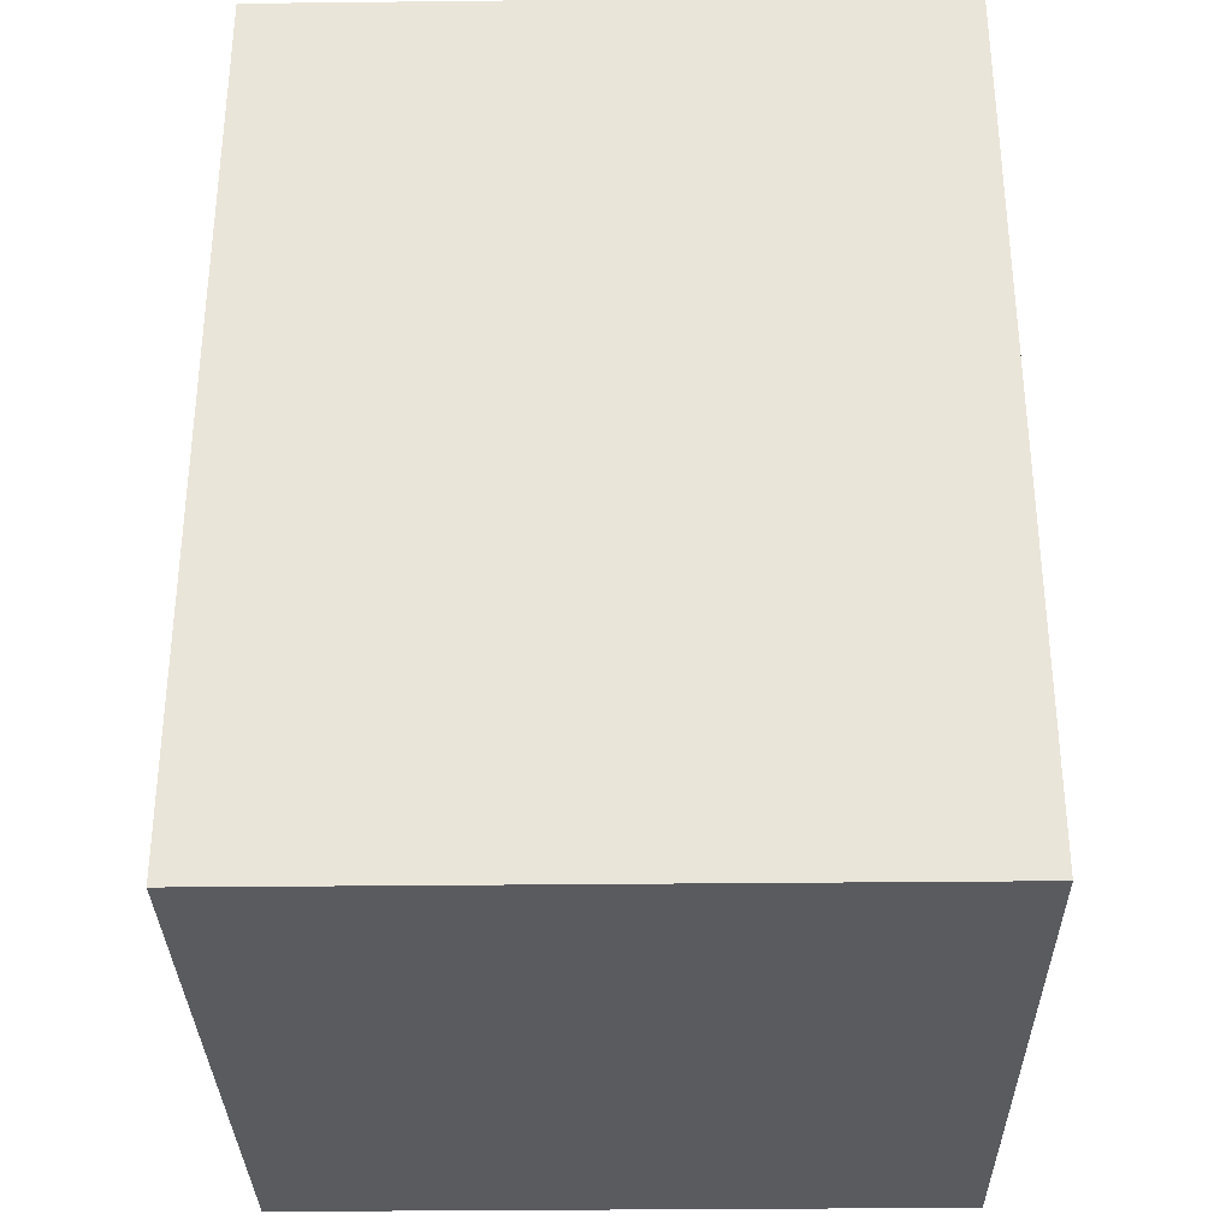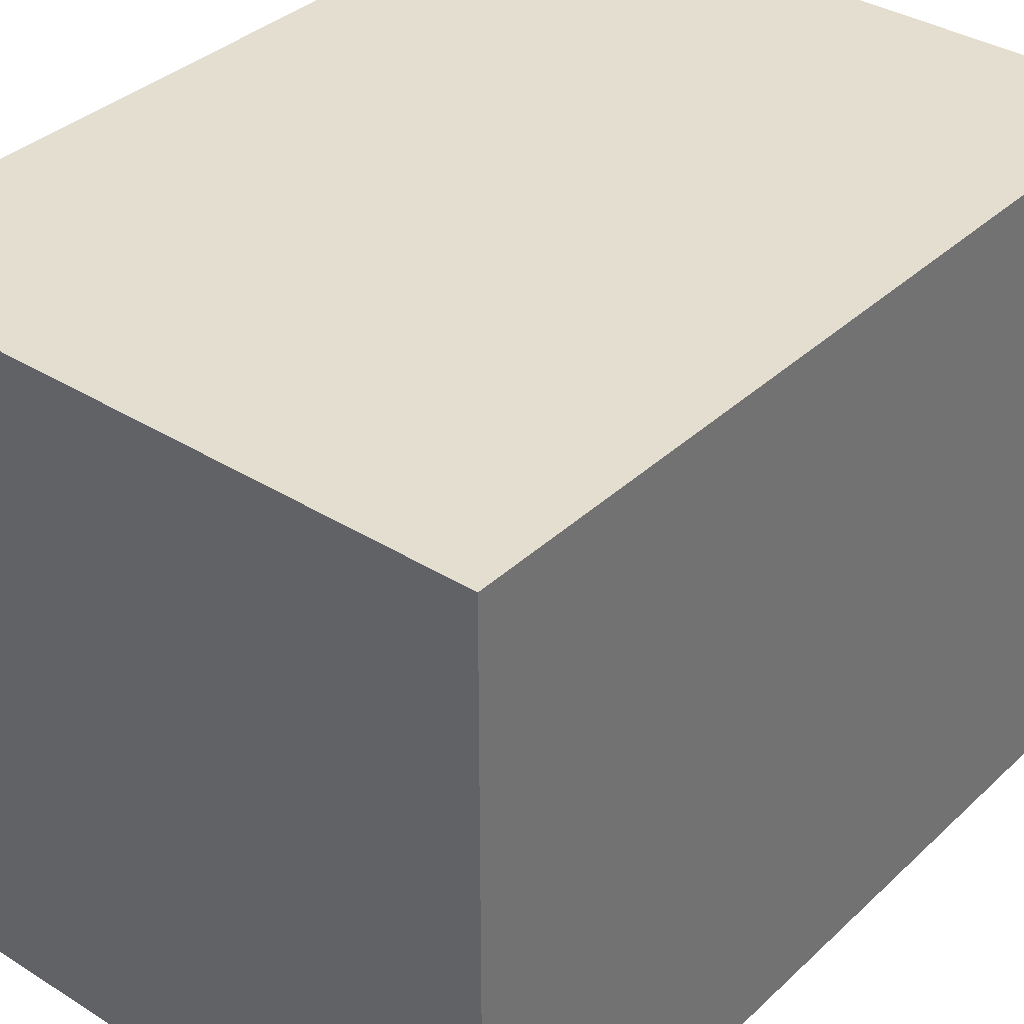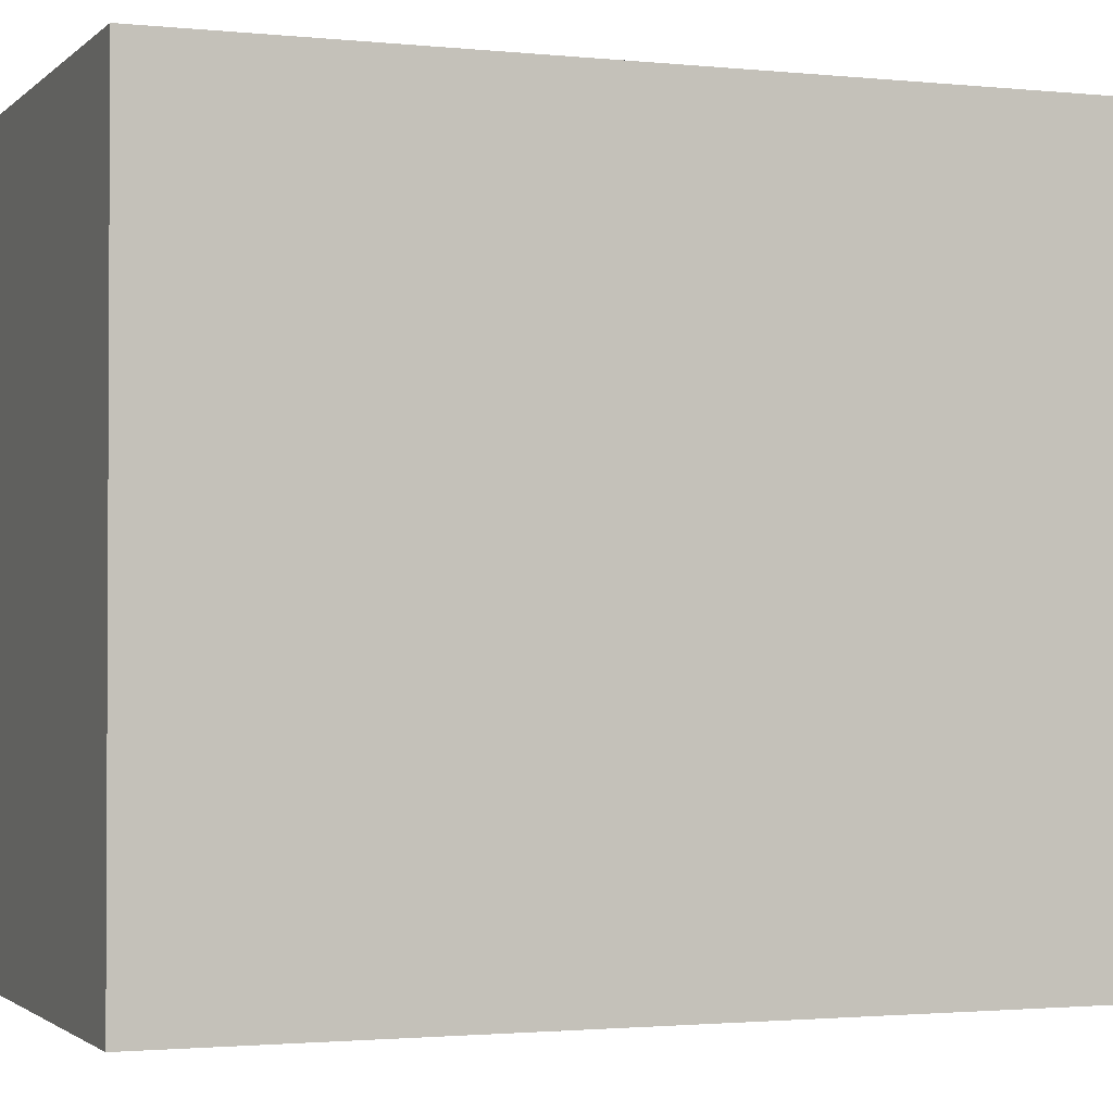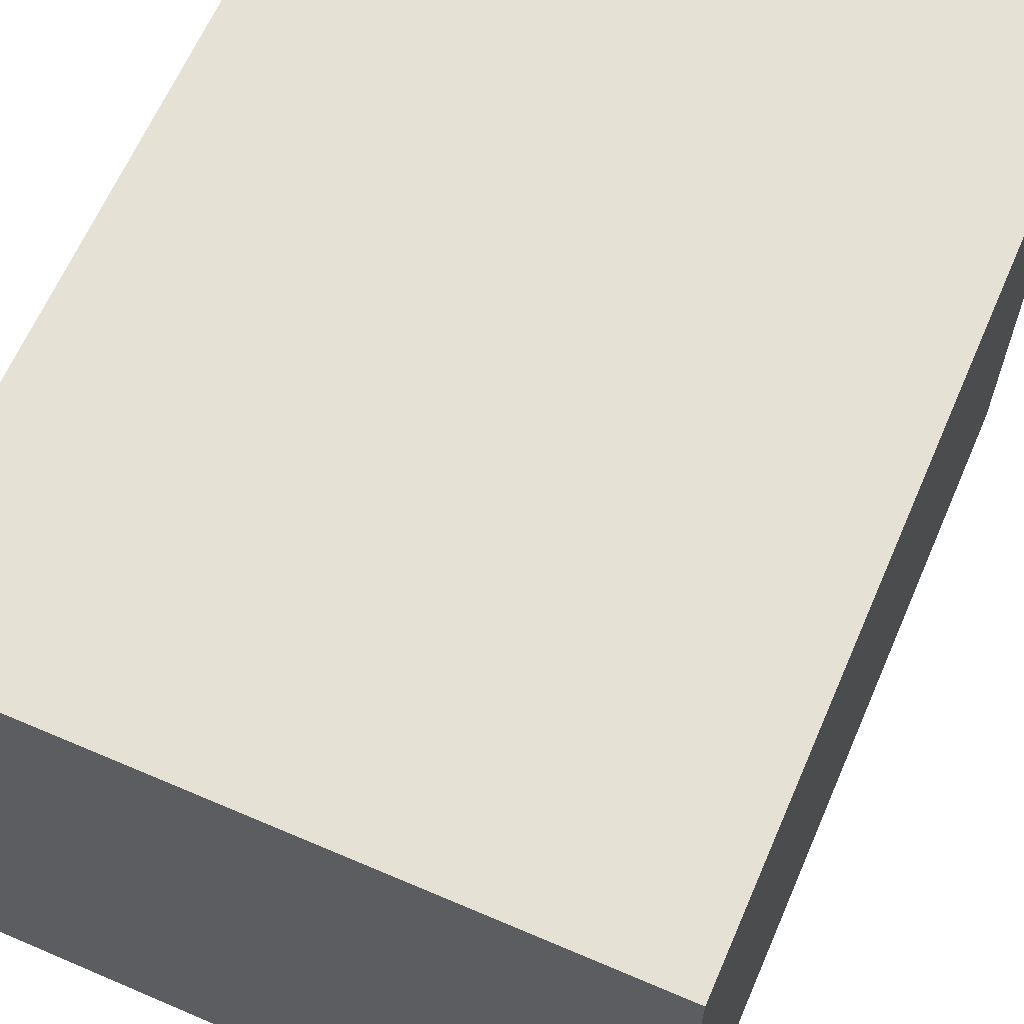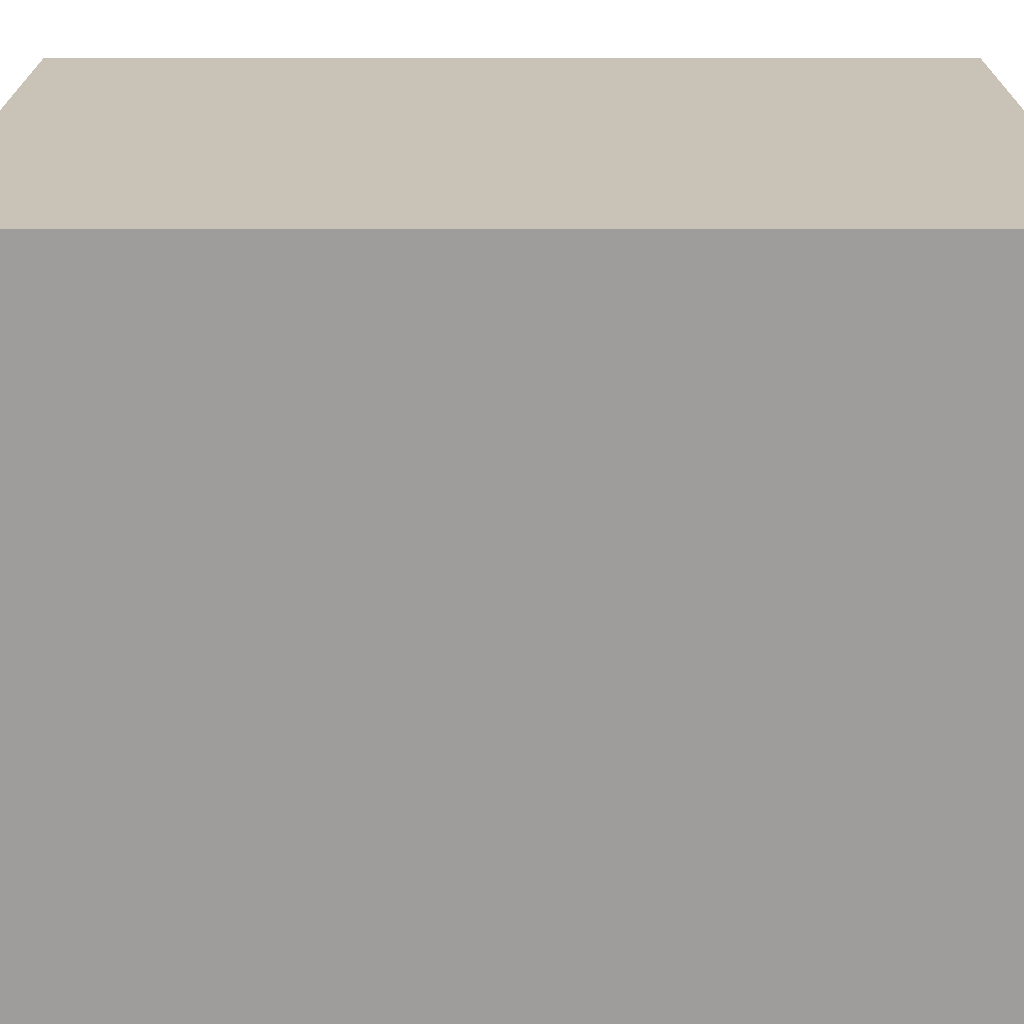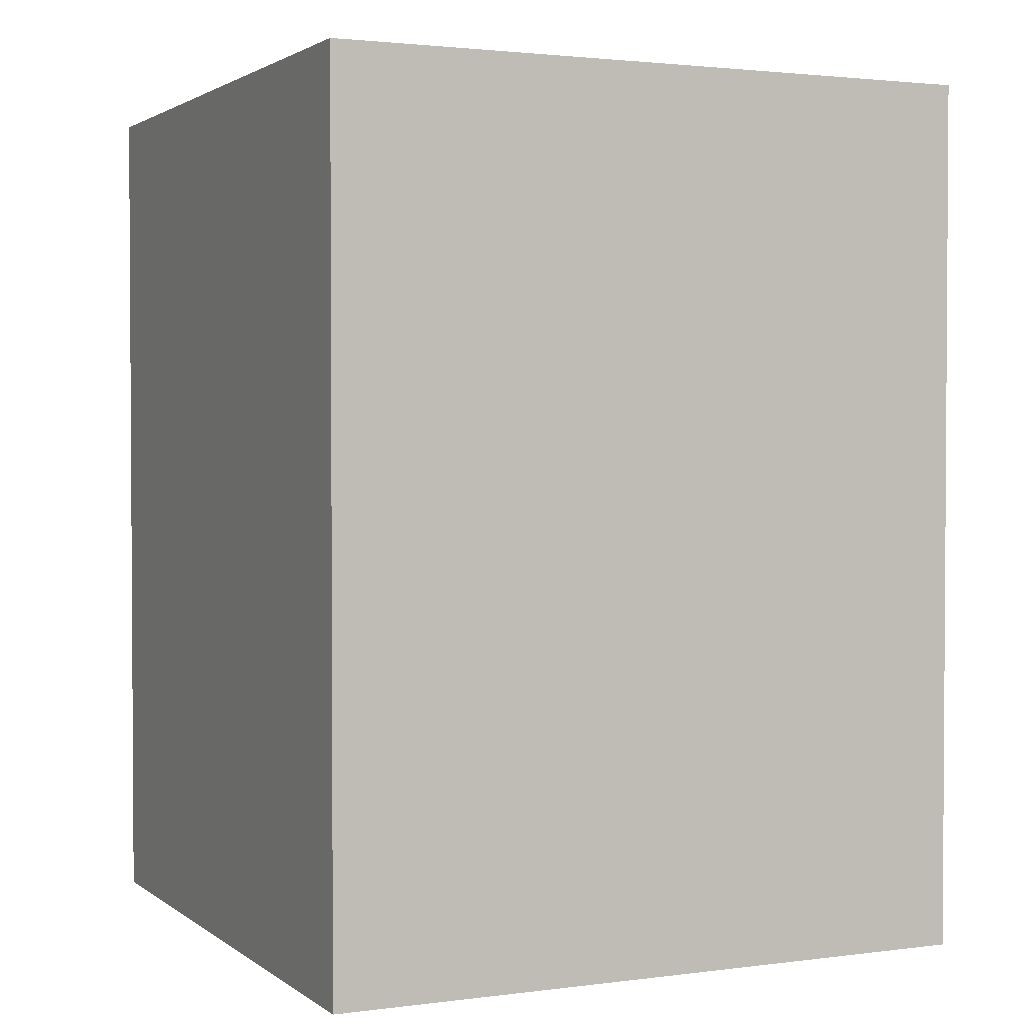
<metadata>
{"format":"obj","ext":"obj","renderer":"f3d","projection":"perspective","resolution":1024,"background":"white","views":[{"elev":-32.3,"azim":-89.1,"up":"+Z"},{"elev":35.8,"azim":39.5,"up":"+Y"},{"elev":-1.7,"azim":-111.0,"up":"+Y"},{"elev":64.2,"azim":-156.6,"up":"+Y"},{"elev":19.5,"azim":-90.0,"up":"+Y"},{"elev":2.1,"azim":-114.9,"up":"+Z"}]}
</metadata>
<code>
v  -0.8695 1.165 -0.3334
v  0.8723 1.165 -0.3334
v  0.8723 1.165 -2.627
v  -0.8695 1.165 -2.627
v  -0.8695 -0.5772 -0.3334
v  0.8723 -0.5772 -0.3334
v  0.8723 -0.5773 -2.627
v  -0.8695 -0.5773 -2.627
g bloc_gauche_lp
f 4 1 2 3
f 1 5 6 2
f 4 3 7 8
f 7 6 5 8
f 7 3 2 6
f 5 1 4 8

</code>
